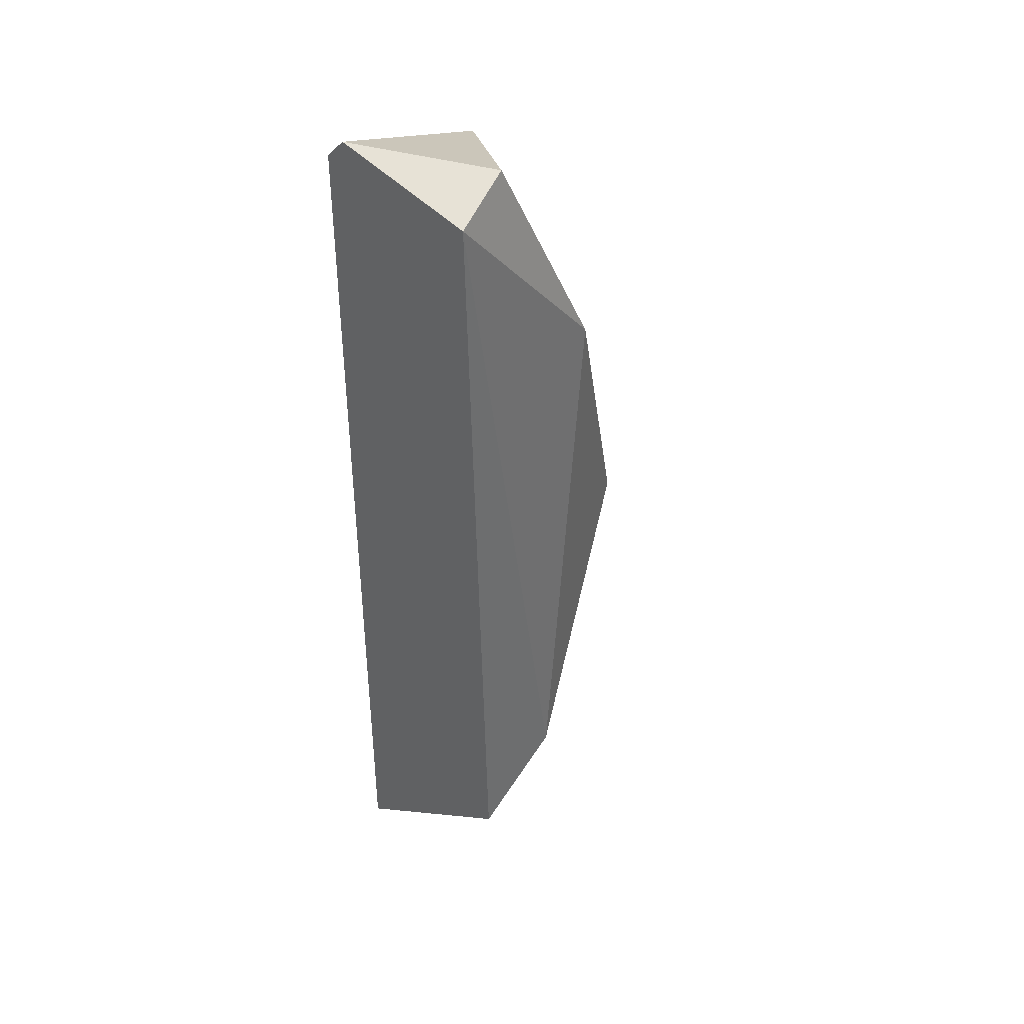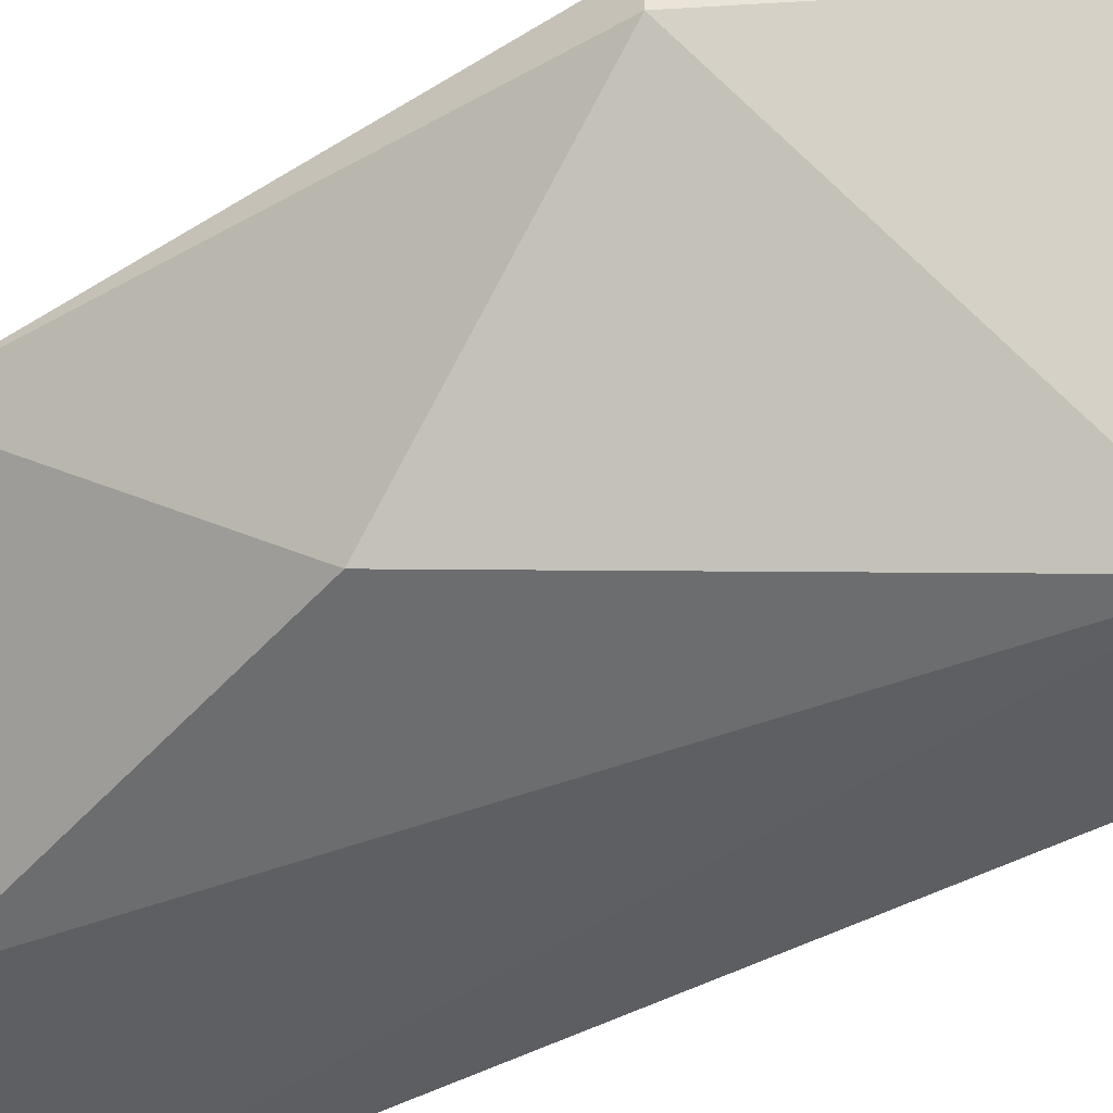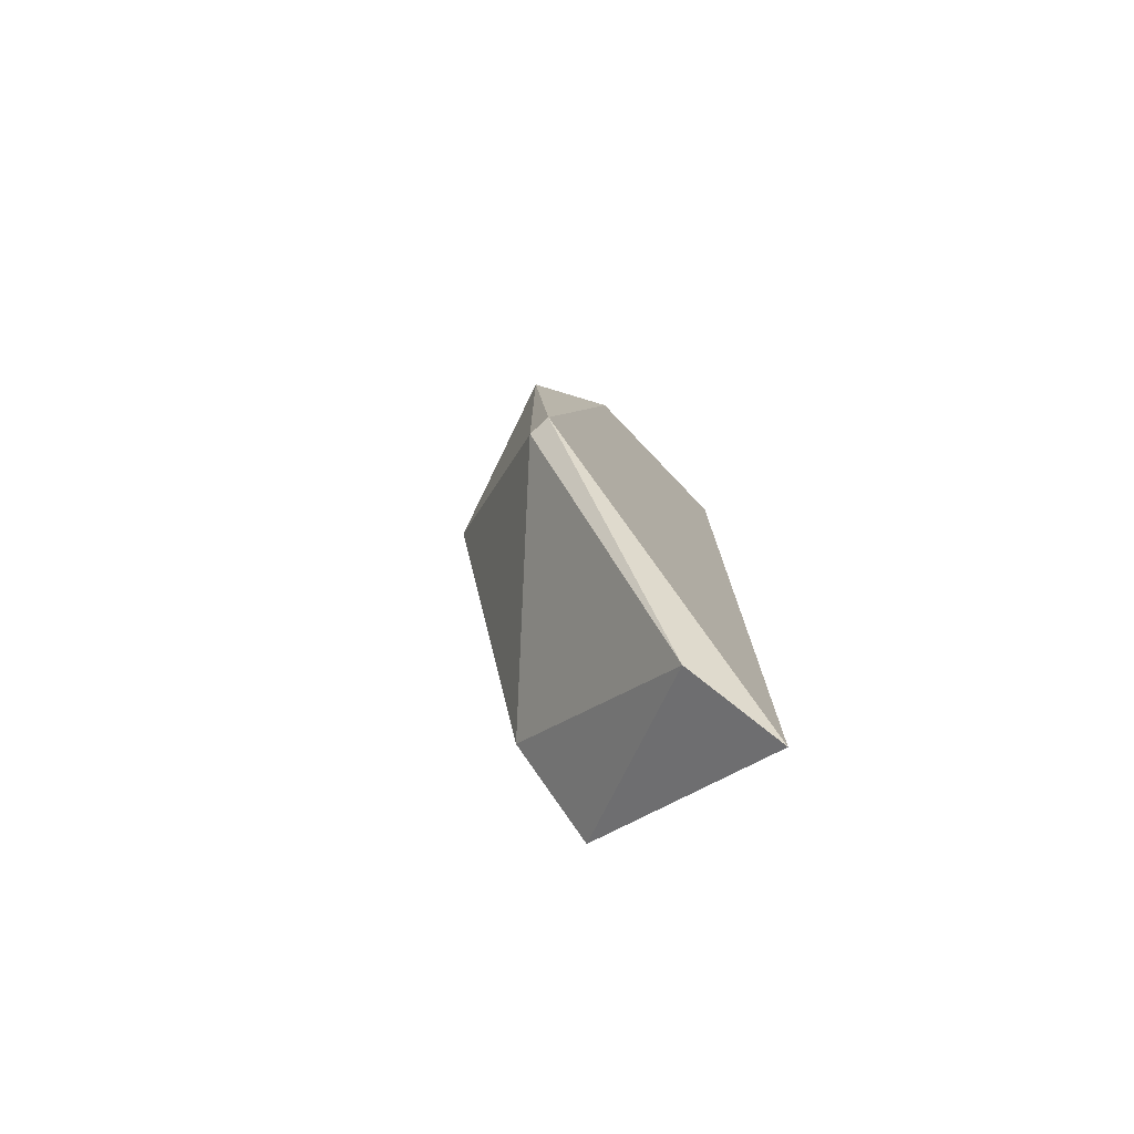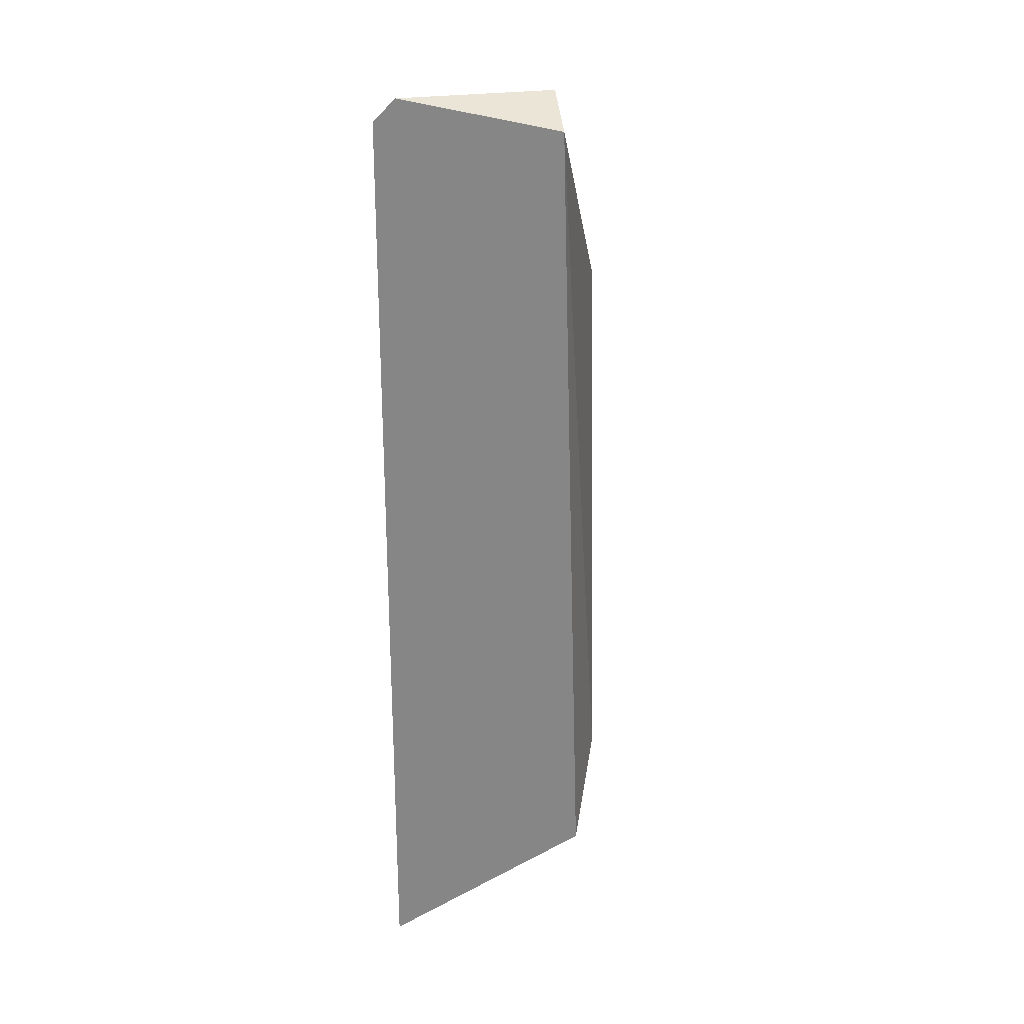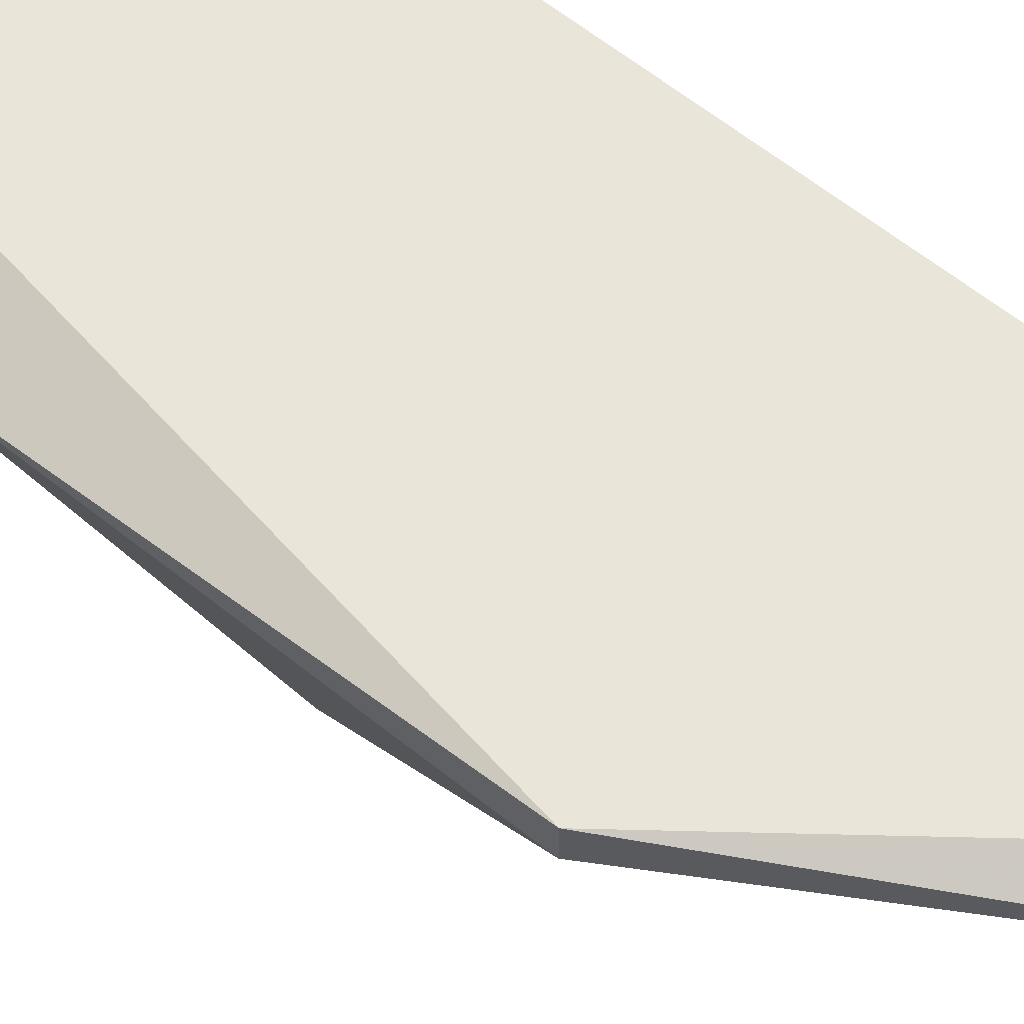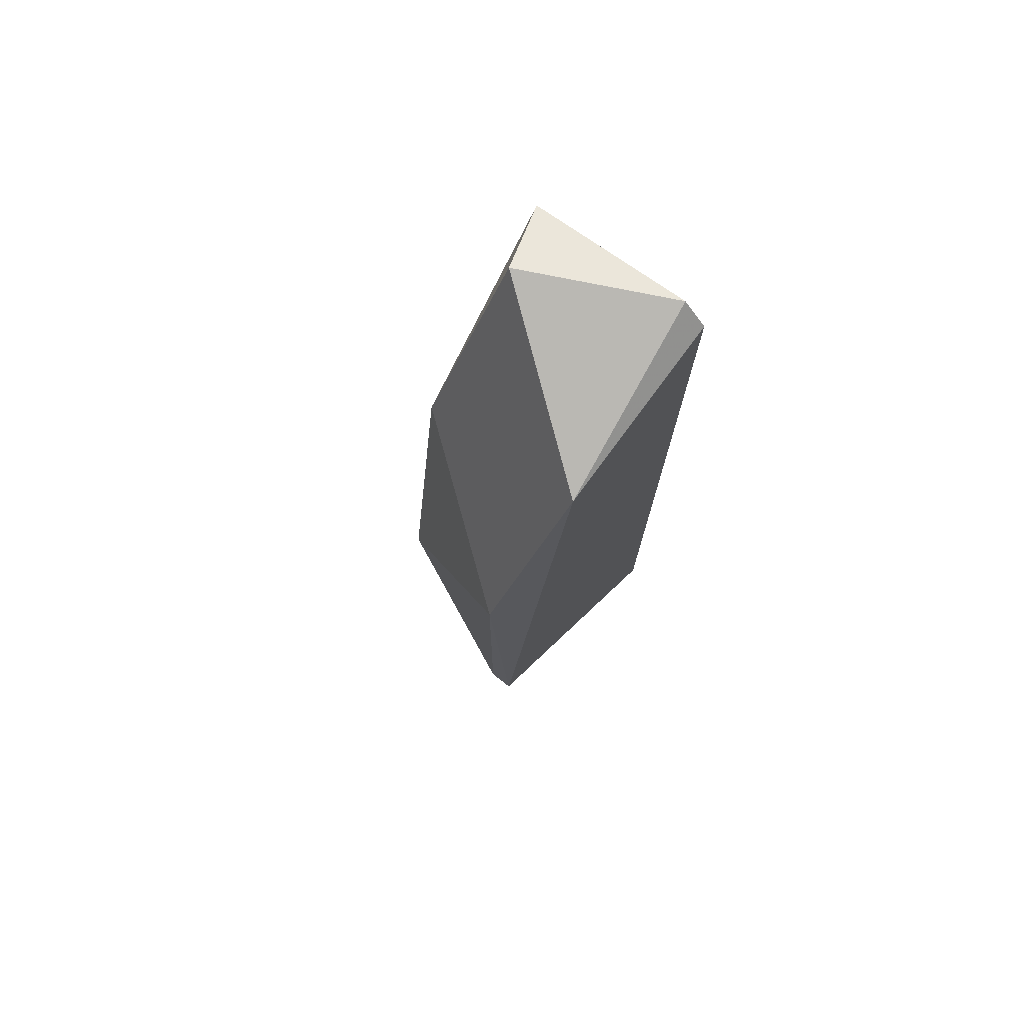
<metadata>
{"format":"obj","ext":"obj","renderer":"f3d","projection":"perspective","resolution":1024,"background":"white","views":[{"elev":41.1,"azim":135.8,"up":"+Y"},{"elev":-40.5,"azim":-53.9,"up":"+Z"},{"elev":-77.2,"azim":-47.5,"up":"+Y"},{"elev":25.4,"azim":102.7,"up":"+Y"},{"elev":58.4,"azim":-49.9,"up":"+Z"},{"elev":75.2,"azim":-51.9,"up":"+Y"}]}
</metadata>
<code>
v -0.01363 -0.002968 0.005442
v -0.02026 -0.01786 0.005442
v -0.02026 -0.01786 0.005994
v -0.01363 -0.02615 0.005994
v -0.01363 -0.02228 0.001028
v -0.0175 -0.007937 0.00158
v -0.01805 -0.004625 0.005994
v -0.01363 -0.003522 0.00158
v -0.01915 -0.01401 0.002132
v -0.02026 -0.009591 0.005442
v -0.01584 -0.02062 0.001028
v -0.01584 -0.02504 0.005442
v -0.01363 -0.003522 0.005994
v -0.01529 -0.002968 0.002132
f 4 1 13
f 5 4 12
f 2 11 12
f 11 5 12
f 7 4 13
f 4 3 12
f 7 1 14
f 8 6 14
f 1 8 14
f 10 7 14
f 1 7 13
f 3 2 12
f 3 7 10
f 2 9 11
f 9 6 11
f 1 4 5
f 3 4 7
f 1 5 8
f 2 3 10
f 6 10 14
f 9 2 10
f 6 9 10
f 6 8 11
f 8 5 11

</code>
